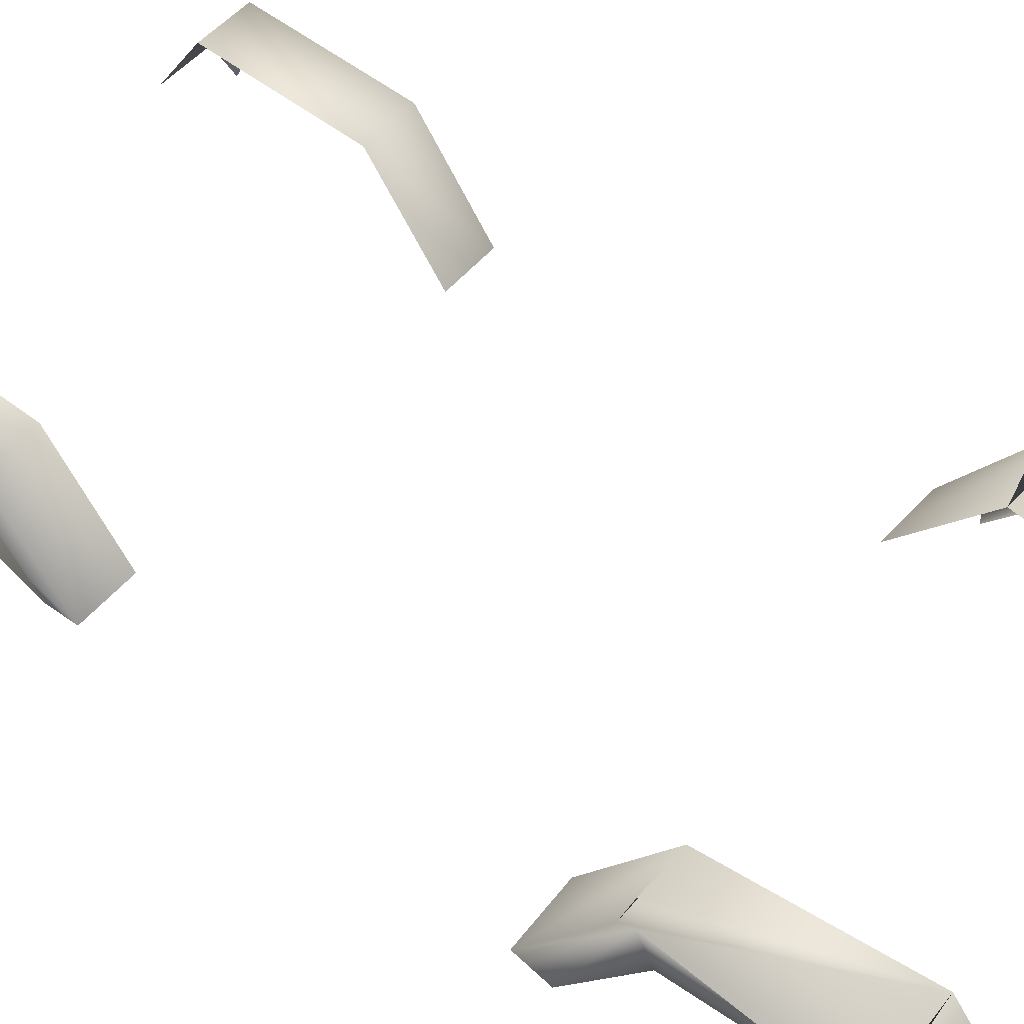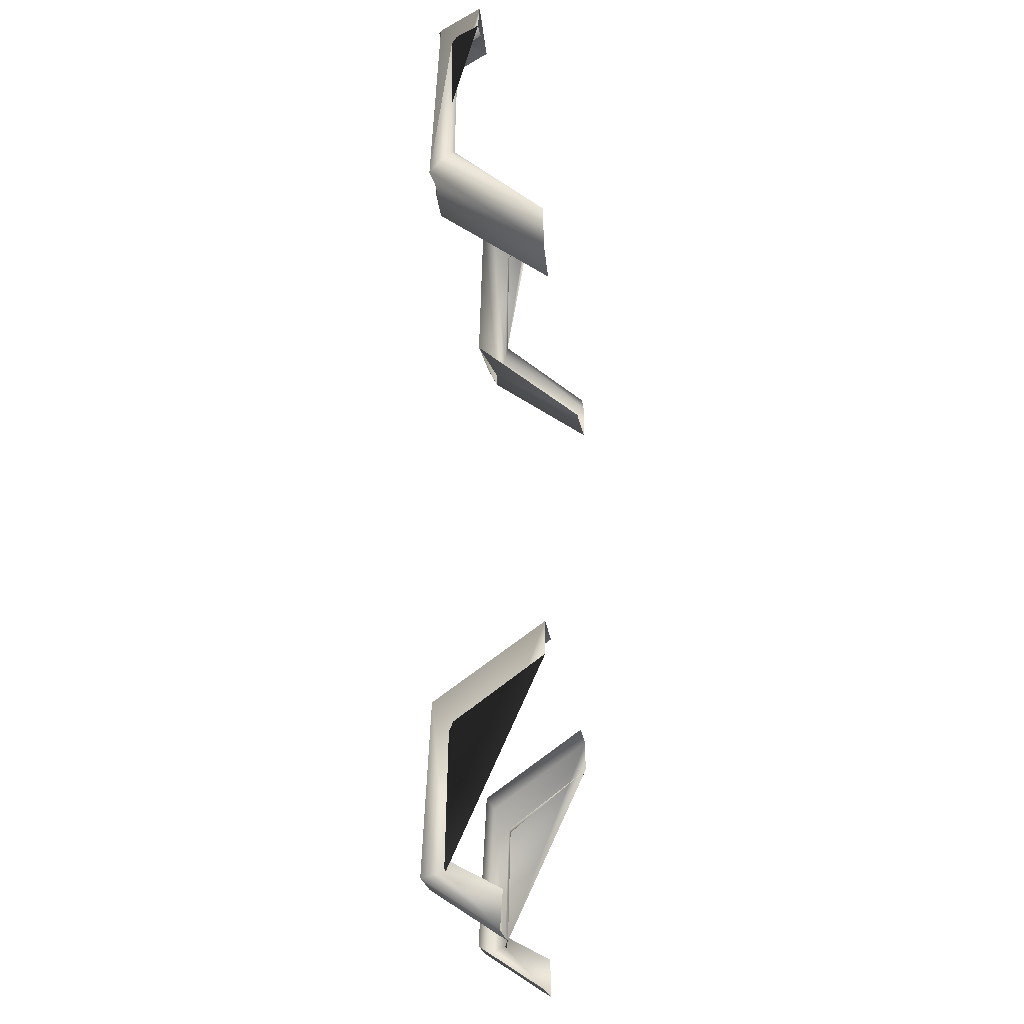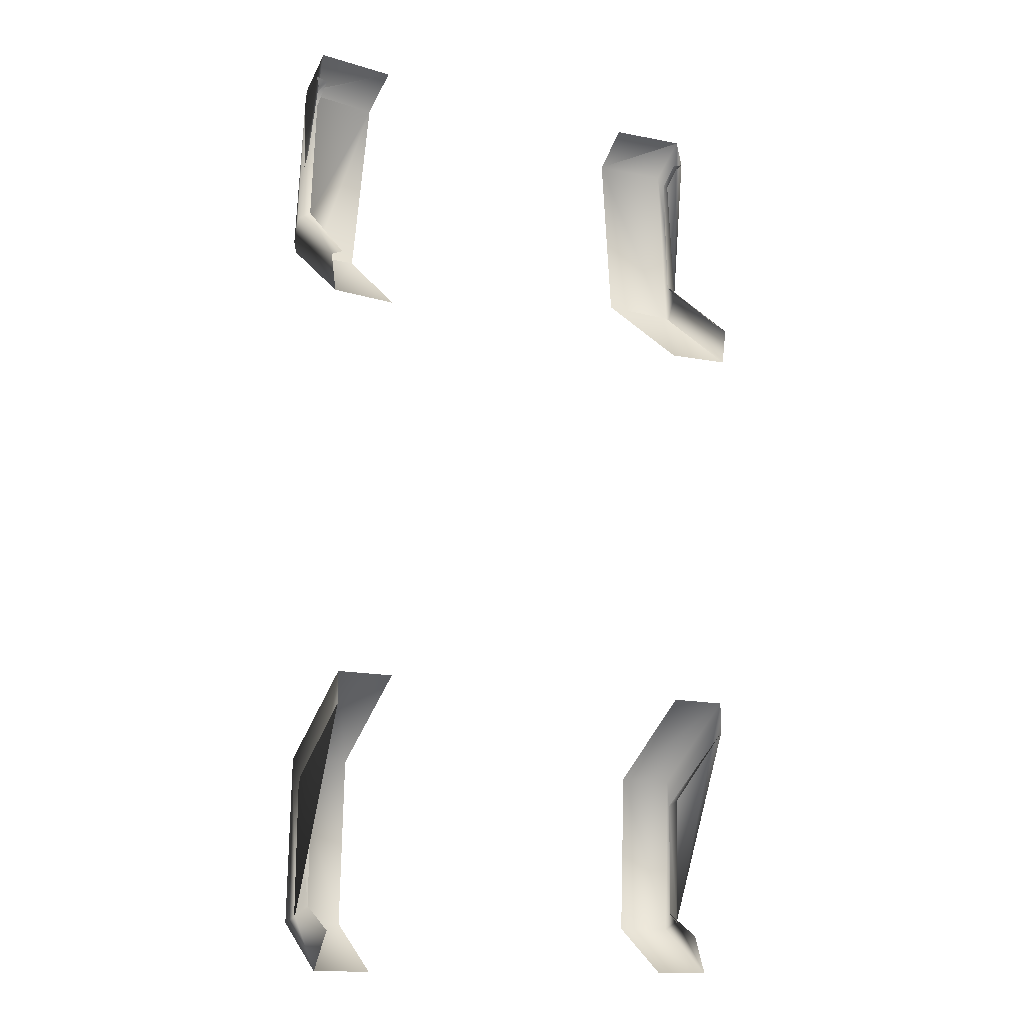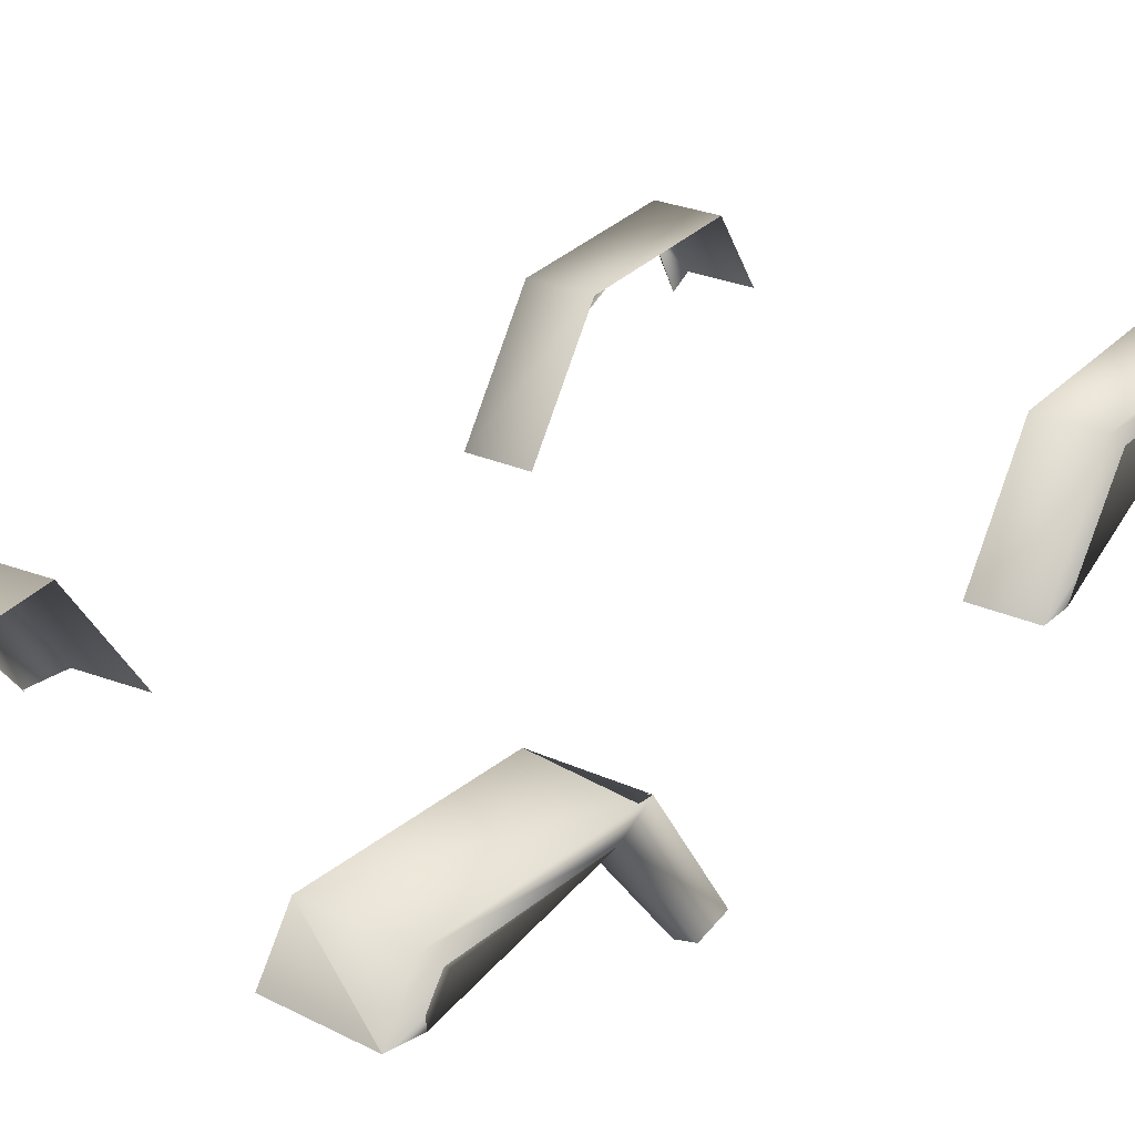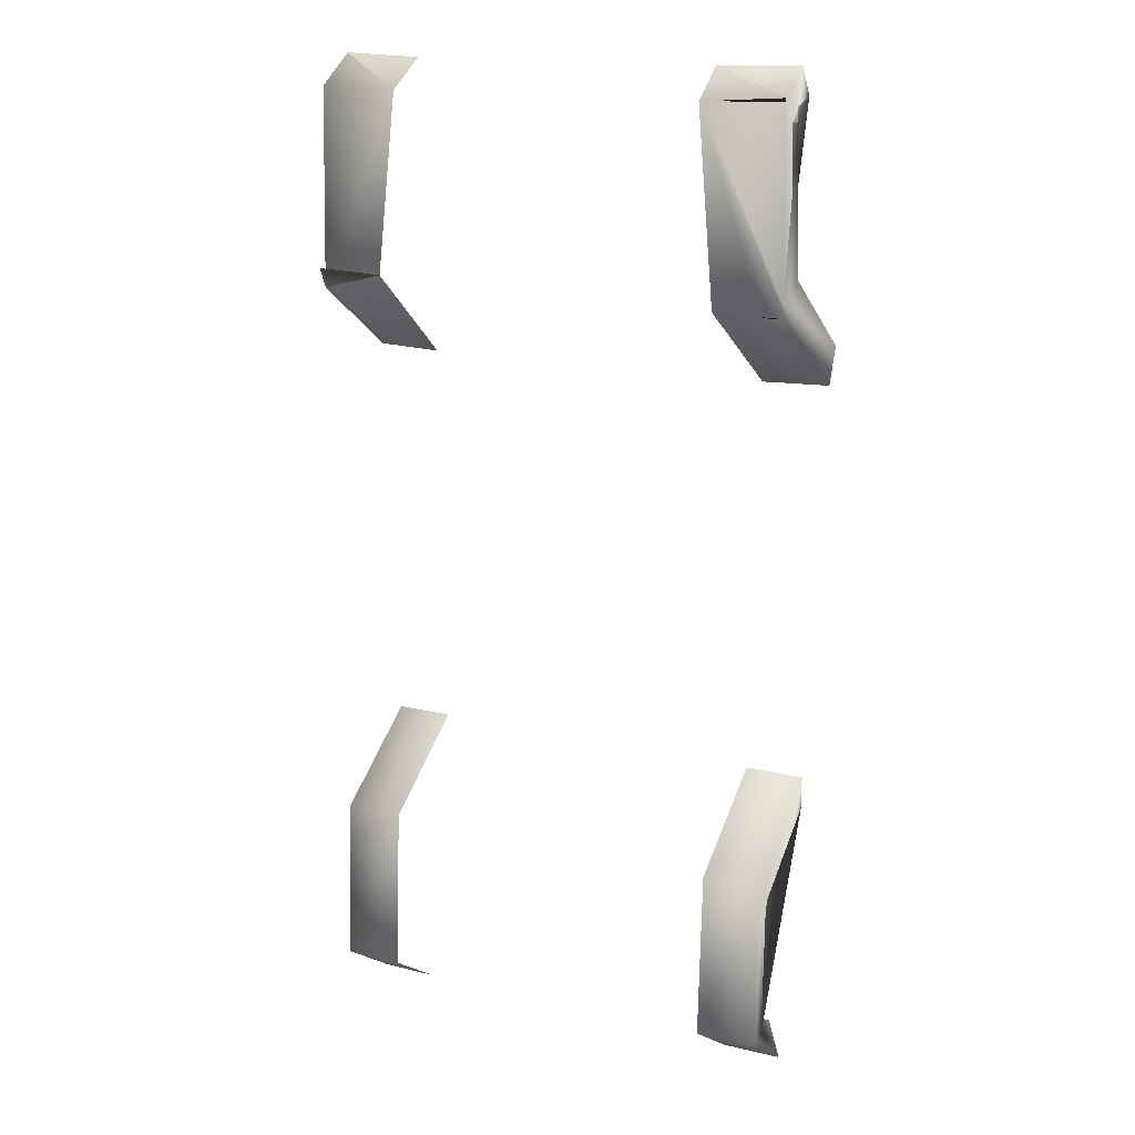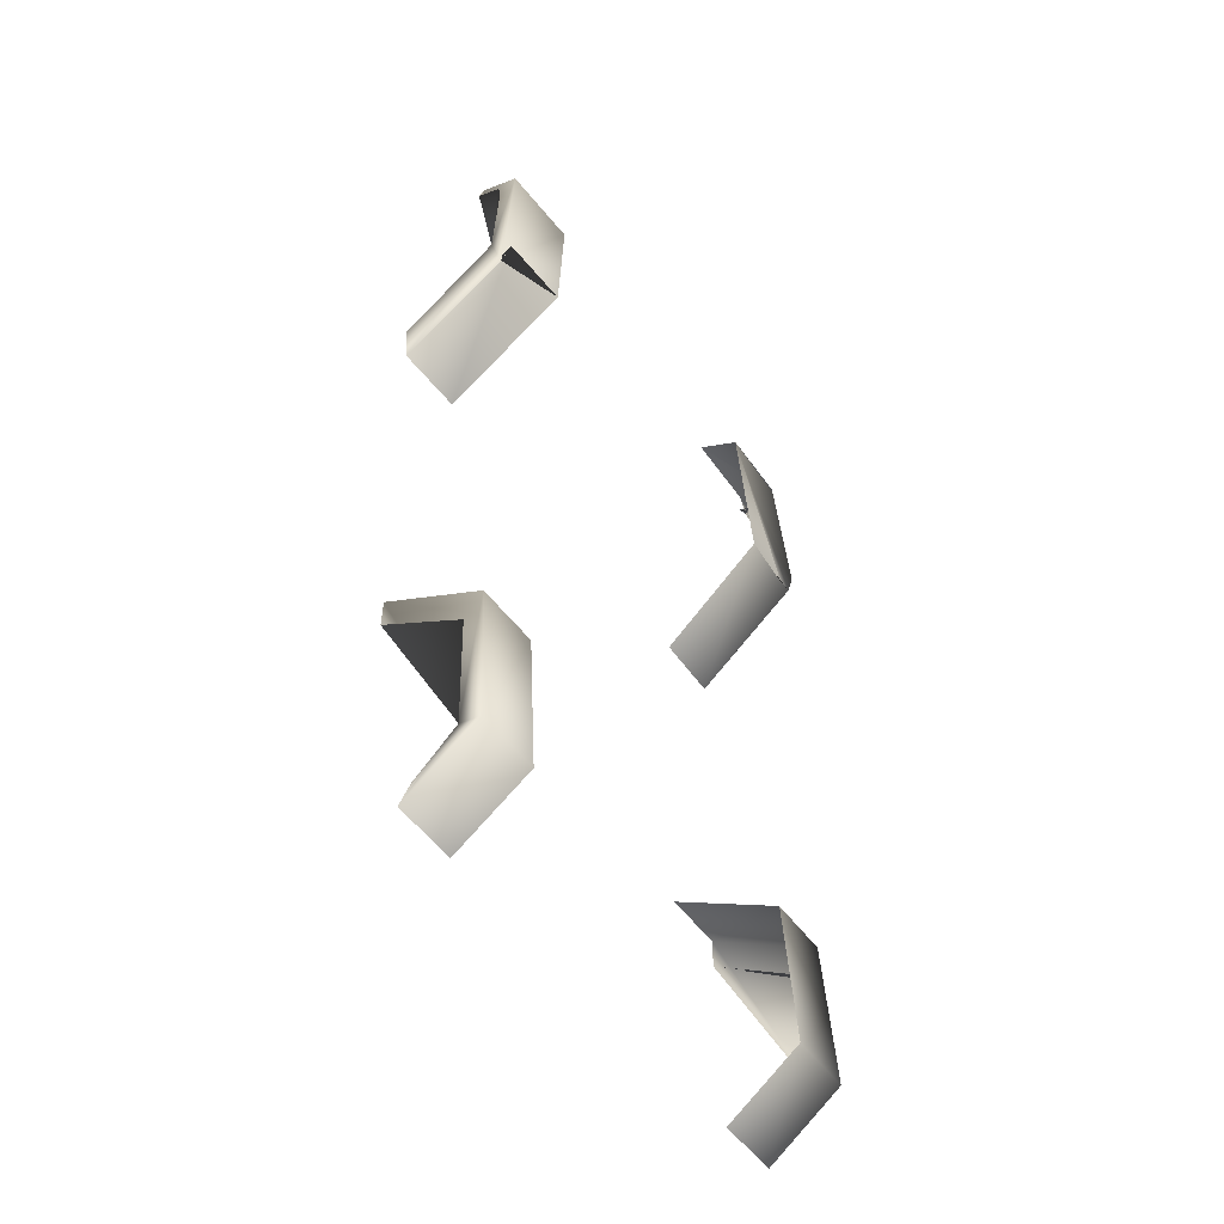
<metadata>
{"format":"obj","ext":"obj","renderer":"f3d","projection":"perspective","resolution":1024,"background":"white","views":[{"elev":51.4,"azim":-51.4,"up":"+Y"},{"elev":-21.2,"azim":-83.3,"up":"+Z"},{"elev":-13.7,"azim":-29.6,"up":"+Z"},{"elev":26.8,"azim":35.0,"up":"+Y"},{"elev":16.3,"azim":-153.4,"up":"+Z"},{"elev":-55.1,"azim":126.5,"up":"+Z"}]}
</metadata>
<code>
o Plane.028
v 3.227 1.508 -1.789
v 3.226 2.258 -2.336
v 3.226 2.291 -2.418
v 3.228 2.29 -2.419
v 3.228 2.277 -2.376
v 3.331 2.251 -2.425
v 7.308 2.424 2.54
v 7.307 2.425 2.539
v 7.301 2.516 2.714
v 6.697 2.542 2.699
v 6.562 2.479 4.201
v 7.251 2.452 4.217
v 7.211 1.508 -1.789
v 7.212 2.278 -2.375
v 7.212 2.315 -3.52
v 7.212 1.874 -4.004
v 7.212 2.504 -3.589
v 7.212 2.432 -2.171
v 7.211 1.509 -1.513
v 6.702 2.509 -3.59
v 6.702 1.877 -4.006
v 7.203 2.282 4.041
v 7.241 2.299 2.941
v 7.349 2.337 2.875
v 7.308 2.318 4.073
v 3.196 2.079 4.465
v 3.198 2.079 4.467
v 3.19 2.439 4.245
v 3.189 2.438 4.244
v 7.302 2.086 4.235
v 7.198 2.076 4.199
v 6.702 2.437 -2.17
v 7.371 1.488 2.234
v 7.33 1.488 1.904
v 7.242 2.079 4.465
v 7.107 2.251 -2.425
v 7.21 2.314 -3.518
v 7.21 2.304 -3.54
v 7.107 2.274 -3.451
v 7.107 1.865 -3.669
v 3.226 2.315 -3.52
v 3.228 1.509 -1.513
v 3.226 2.432 -2.171
v 3.226 2.504 -3.589
v 3.226 1.874 -4.004
v 3.228 2.304 -3.54
v 3.228 2.314 -3.518
v 3.331 1.865 -3.669
v 3.331 2.274 -3.451
v 3.067 1.488 2.234
v 3.174 1.496 2.283
v 3.197 2.299 2.941
v 3.089 2.337 2.875
v 3.896 2.106 4.447
v 3.876 2.479 4.201
v 3.189 2.453 4.218
v 7.241 2.079 4.467
v 3.13 2.325 4.054
v 3.235 2.283 4.04
v 3.133 2.317 4.072
v 3.133 2.324 4.053
v 3.737 2.437 -2.17
v 3.737 2.509 -3.59
v 3.132 2.282 4.125
v 3.136 2.086 4.235
v 3.136 2.515 2.715
v 3.737 1.877 -4.006
v 3.73 2.498 2.606
v 3.322 2.485 2.616
v 3.32 2.468 2.587
v 3.133 2.462 2.592
v 3.137 2.516 2.714
v 3.24 2.076 4.199
v 3.109 1.488 1.903
v 6.756 1.508 1.889
v 6.702 1.512 -1.511
v 3.737 1.512 -1.511
v 6.542 2.106 4.447
v 7.264 1.496 2.283
v 3.682 1.508 1.889
f 1 2 3 4 5 6
f 7 8 9 10 11 12
f 20 17 16 21
f 22 23 24 25
f 46 47 41 3 2 1 42 43 44 45 48 49
f 25 30 31 22
f 32 18 17 20
f 24 33 34 7 12 35 30 25
f 36 14 13
f 15 37 38 39 40 16 17 18 19 13 14
f 50 51 52 53
f 54 55 56 28 29 26 27
f 58 53 52 59 60 61
f 43 62 63 44
f 11 78 57 35 12
f 49 6 5 4 3 41 47 46
f 15 14 36 39 38 37
f 63 67 45 44
f 55 68 69 70 71 72 66 29 28 56
f 73 65 64 58 61 60 59
f 9 8 7 34 75 10
f 32 76 19 18
f 62 43 42 77
f 23 79 33 24
f 68 80 74 71 70 69
f 66 72 71 74 50 53 58 64 65 26 29

</code>
